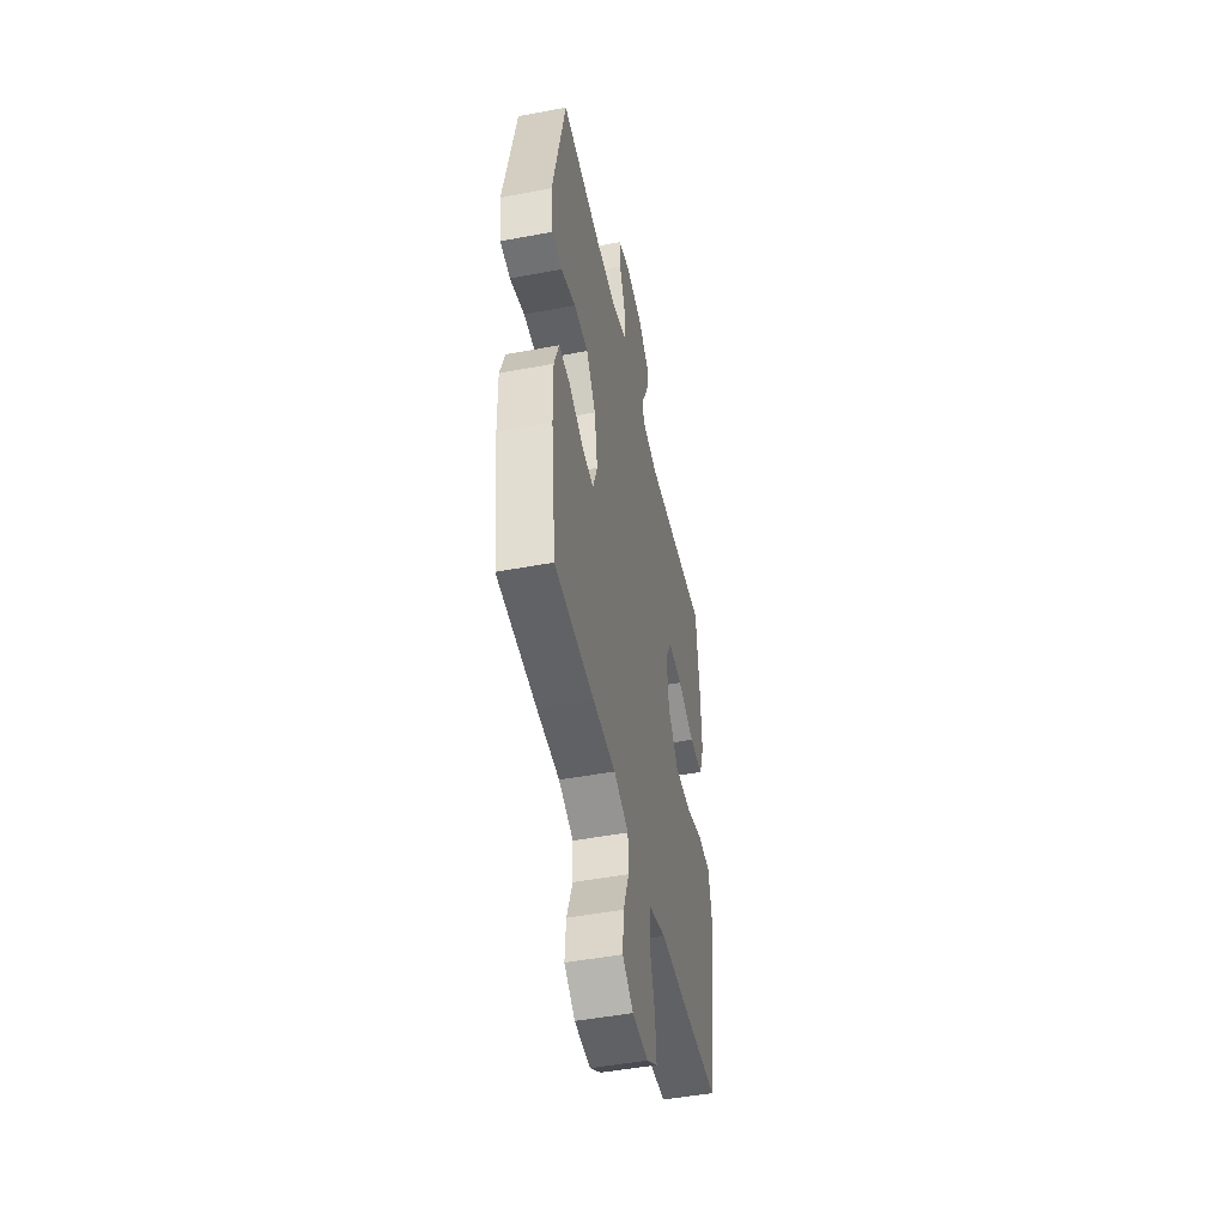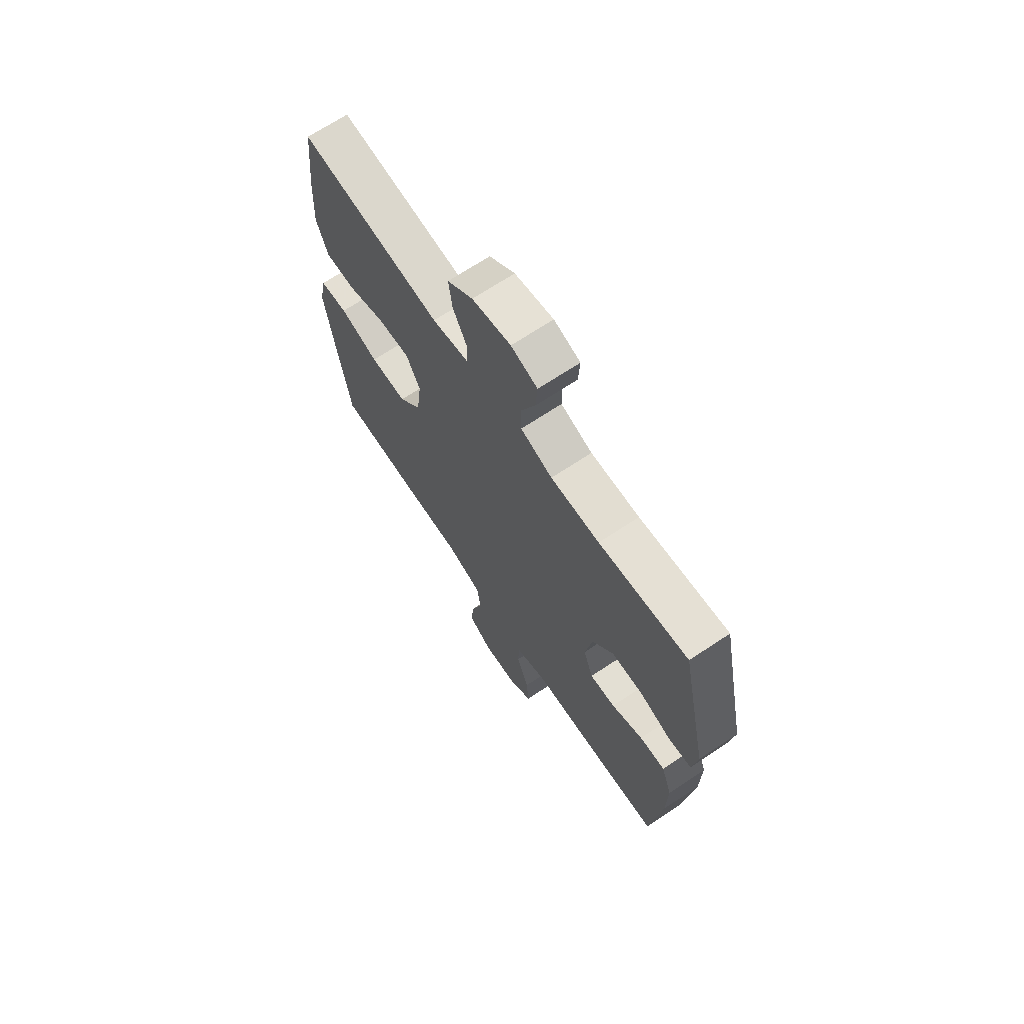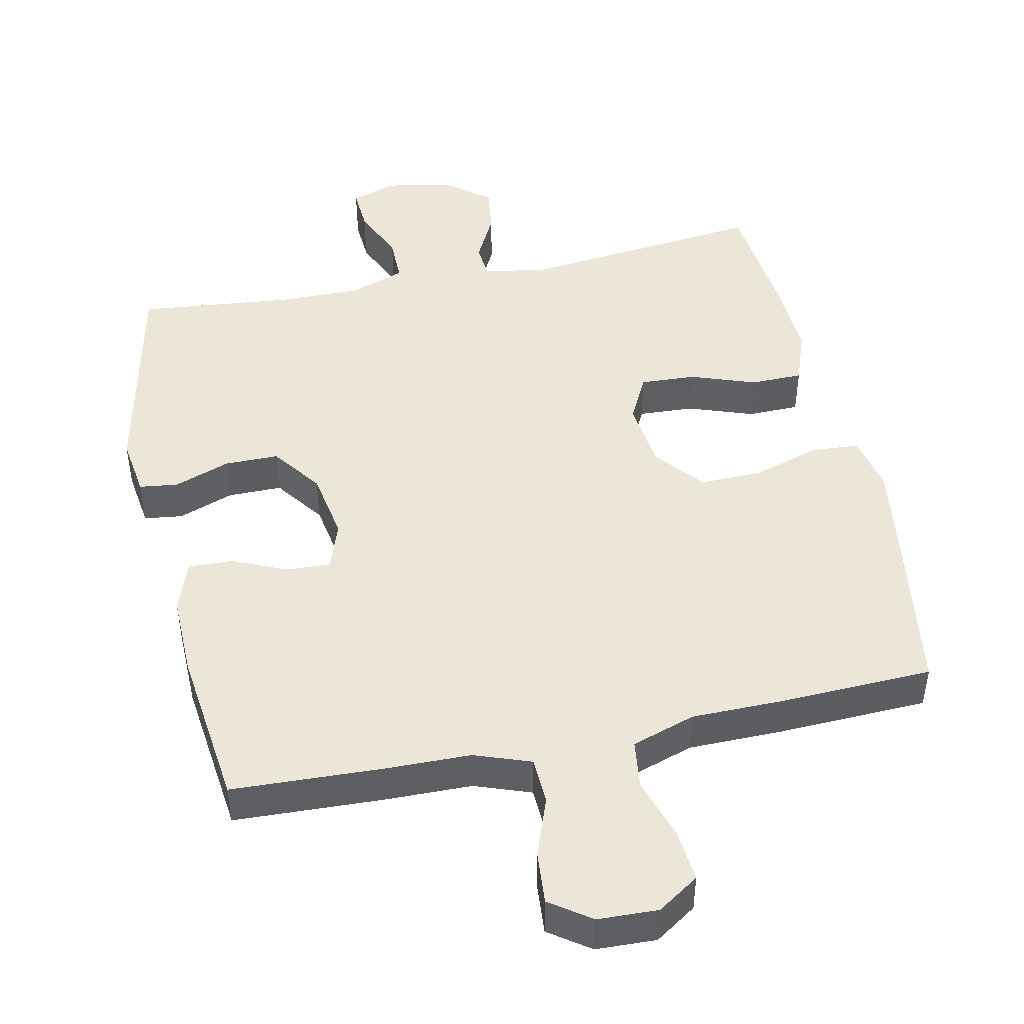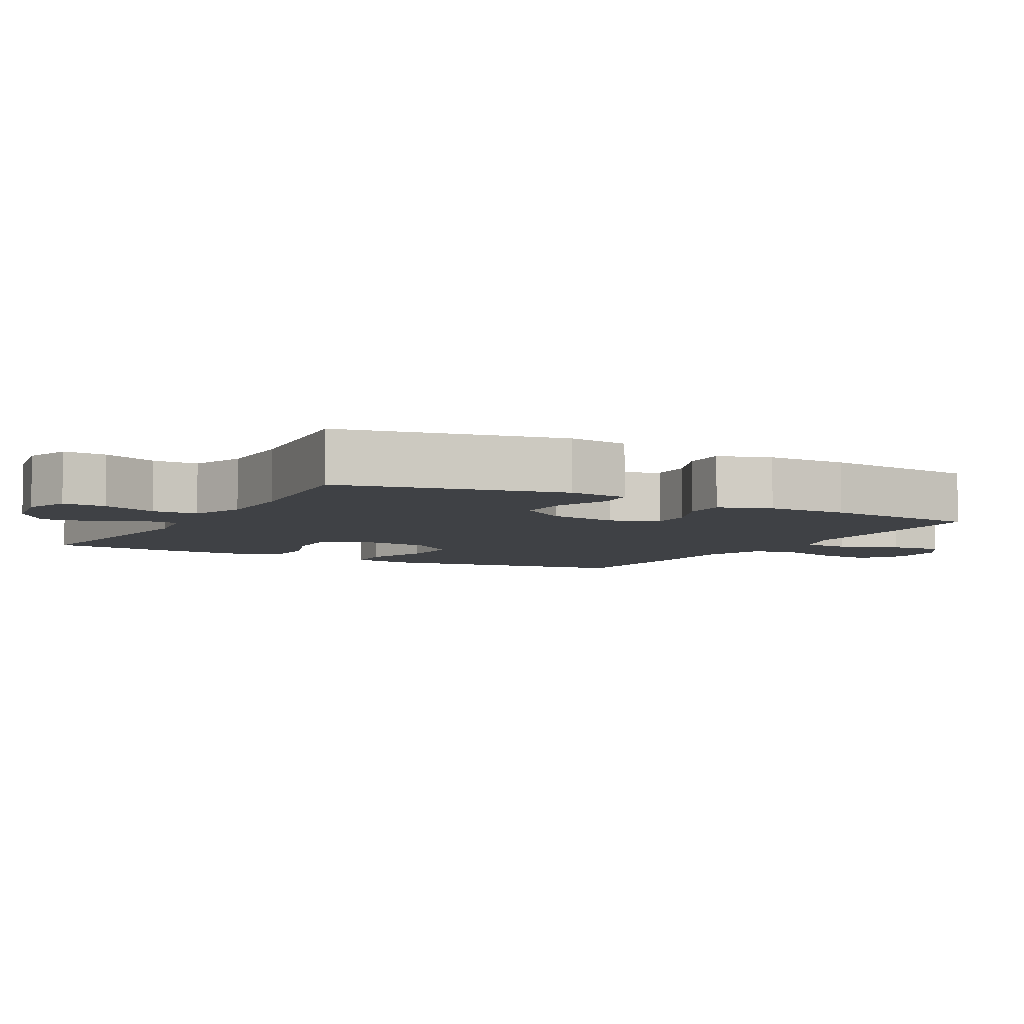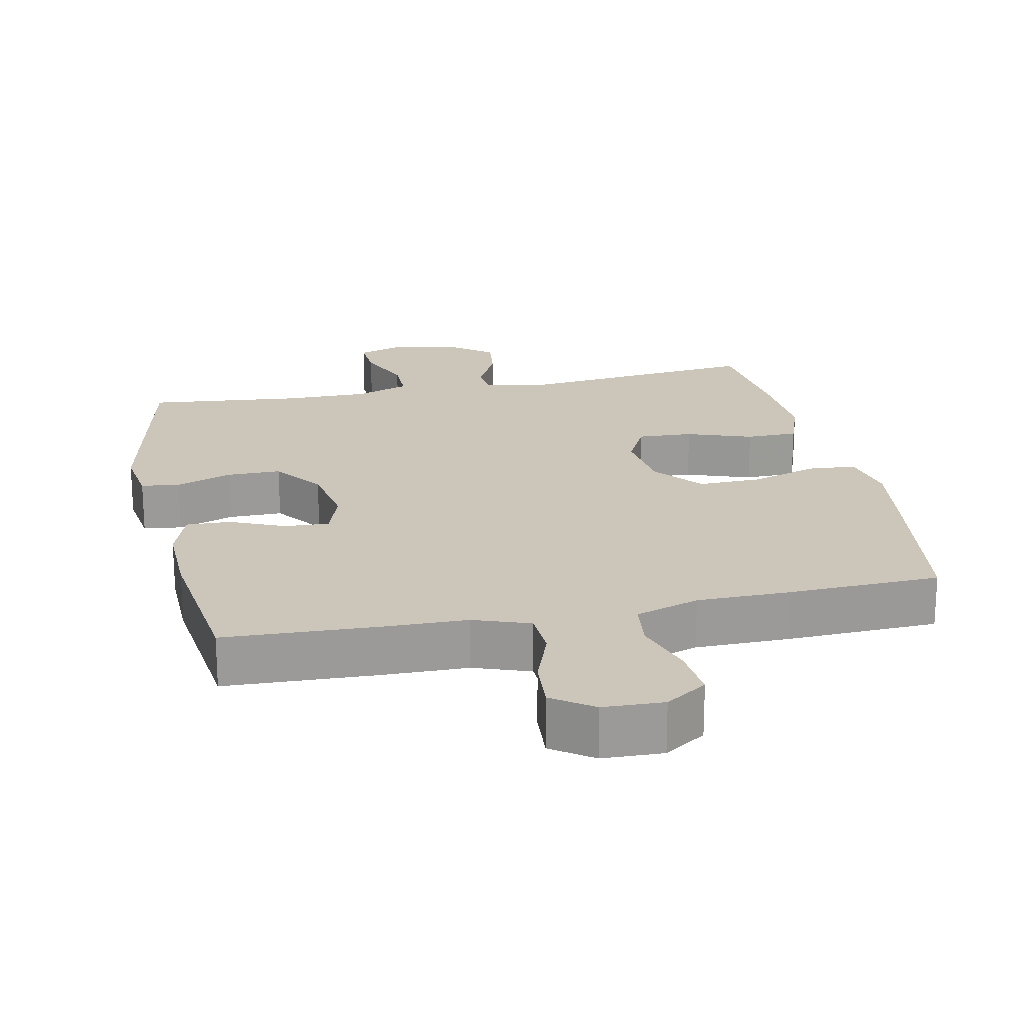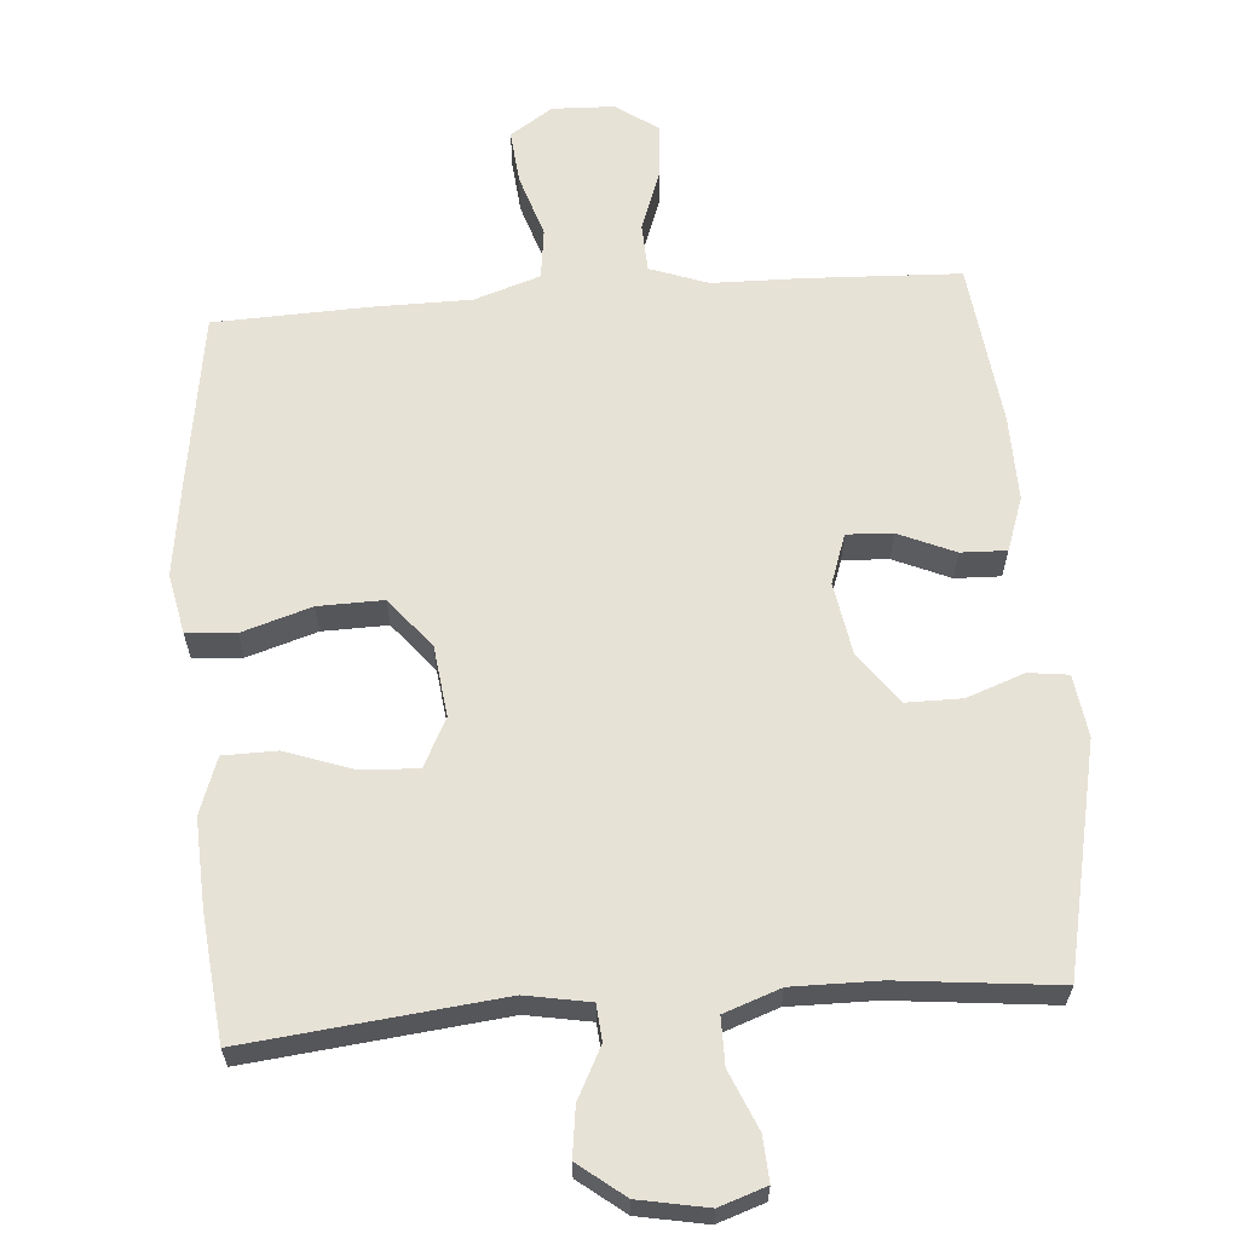
<metadata>
{"format":"obj","ext":"obj","renderer":"f3d","projection":"perspective","resolution":1024,"background":"white","views":[{"elev":-48.2,"azim":101.9,"up":"+Z"},{"elev":68.7,"azim":56.3,"up":"+Z"},{"elev":46.5,"azim":168.0,"up":"+Y"},{"elev":-5.7,"azim":61.0,"up":"+Y"},{"elev":20.9,"azim":168.1,"up":"+Y"},{"elev":63.1,"azim":-4.4,"up":"+Y"}]}
</metadata>
<code>
v -0.5 0.07 -0.5
v -0.537 0.07 -0.255
v -0.555 0.07 -0.127
v -0.538 0.07 -0.044
v -0.47 0.07 -0.039
v -0.374 0.07 -0.069
v -0.284 0.07 -0.071
v -0.228 0.07 -0.002
v -0.216 0.07 0.096
v -0.25 0.07 0.163
v -0.329 0.07 0.159
v -0.422 0.07 0.126
v -0.496 0.07 0.127
v -0.524 0.07 0.205
v -0.518 0.07 0.327
v -0.5 0.07 0.5
v -0.15 0.07 0.462
v -0.061 0.07 0.478
v -0.057 0.07 0.528
v -0.093 0.07 0.598
v -0.102 0.07 0.666
v -0.039 0.07 0.715
v 0.056 0.07 0.733
v 0.121 0.07 0.711
v 0.117 0.07 0.649
v 0.083 0.07 0.569
v 0.083 0.07 0.504
v 0.161 0.07 0.476
v 0.281 0.07 0.477
v 0.5 0.07 0.5
v 0.568 0.07 0.184
v 0.556 0.07 0.098
v 0.501 0.07 0.091
v 0.421 0.07 0.12
v 0.344 0.07 0.12
v 0.292 0.07 0.049
v 0.275 0.07 -0.051
v 0.299 0.07 -0.12
v 0.362 0.07 -0.117
v 0.44 0.07 -0.083
v 0.503 0.07 -0.081
v 0.529 0.07 -0.155
v 0.527 0.07 -0.272
v 0.5 0.07 -0.5
v 0.285 0.07 -0.509
v 0.163 0.07 -0.511
v 0.083 0.07 -0.54
v 0.08 0.07 -0.607
v 0.111 0.07 -0.692
v 0.117 0.07 -0.767
v 0.059 0.07 -0.808
v -0.027 0.07 -0.811
v -0.086 0.07 -0.772
v -0.079 0.07 -0.697
v -0.051 0.07 -0.609
v -0.06 0.07 -0.539
v -0.151 0.07 -0.509
v -0.286 0.07 -0.508
v -0.5 0 -0.5
v -0.537 0 -0.255
v -0.555 0 -0.127
v -0.538 0 -0.044
v -0.47 0 -0.039
v -0.374 0 -0.069
v -0.284 0 -0.071
v -0.228 0 -0.002
v -0.216 0 0.096
v -0.25 0 0.163
v -0.329 0 0.159
v -0.422 0 0.126
v -0.496 0 0.127
v -0.524 0 0.205
v -0.518 0 0.327
v -0.5 0 0.5
v -0.15 0 0.462
v -0.061 0 0.478
v -0.057 0 0.528
v -0.093 0 0.598
v -0.102 0 0.666
v -0.039 0 0.715
v 0.056 0 0.733
v 0.121 0 0.711
v 0.117 0 0.649
v 0.083 0 0.569
v 0.083 0 0.504
v 0.161 0 0.476
v 0.281 0 0.477
v 0.5 0 0.5
v 0.568 0 0.184
v 0.556 0 0.098
v 0.501 0 0.091
v 0.421 0 0.12
v 0.344 0 0.12
v 0.292 0 0.049
v 0.275 0 -0.051
v 0.299 0 -0.12
v 0.362 0 -0.117
v 0.44 0 -0.083
v 0.503 0 -0.081
v 0.529 0 -0.155
v 0.527 0 -0.272
v 0.5 0 -0.5
v 0.285 0 -0.509
v 0.163 0 -0.511
v 0.083 0 -0.54
v 0.08 0 -0.607
v 0.111 0 -0.692
v 0.117 0 -0.767
v 0.059 0 -0.808
v -0.027 0 -0.811
v -0.086 0 -0.772
v -0.079 0 -0.697
v -0.051 0 -0.609
v -0.06 0 -0.539
v -0.151 0 -0.509
v -0.286 0 -0.508
f 4 5 6
f 3 4 6
f 2 3 6
f 1 2 6
f 58 1 6
f 57 58 6
f 56 57 6 7
f 53 54 55
f 52 53 55
f 51 52 55
f 50 51 55
f 49 50 55
f 48 49 55
f 47 48 55 56
f 56 7 8
f 47 56 8
f 46 47 8
f 44 45 46
f 43 44 46
f 42 43 46
f 41 42 46
f 40 41 46
f 39 40 46
f 38 39 46
f 46 8 9
f 38 46 9
f 37 38 9
f 32 33 34
f 31 32 34
f 30 31 34
f 29 30 34
f 28 29 34 35
f 27 28 35 36
f 24 25 26
f 23 24 26
f 22 23 26
f 21 22 26
f 20 21 26
f 19 20 26
f 18 19 26 27
f 15 16 17
f 14 15 17
f 13 14 17
f 12 13 17
f 11 12 17
f 10 11 17 18
f 27 36 37
f 18 27 37
f 10 18 37
f 9 10 37
f 64 63 62
f 64 62 61
f 64 61 60
f 64 60 59
f 64 59 116
f 64 116 115
f 65 64 115 114
f 113 112 111
f 113 111 110
f 113 110 109
f 113 109 108
f 113 108 107
f 113 107 106
f 114 113 106 105
f 66 65 114
f 66 114 105
f 66 105 104
f 104 103 102
f 104 102 101
f 104 101 100
f 104 100 99
f 104 99 98
f 104 98 97
f 104 97 96
f 67 66 104
f 67 104 96
f 67 96 95
f 92 91 90
f 92 90 89
f 92 89 88
f 92 88 87
f 93 92 87 86
f 94 93 86 85
f 84 83 82
f 84 82 81
f 84 81 80
f 84 80 79
f 84 79 78
f 84 78 77
f 85 84 77 76
f 75 74 73
f 75 73 72
f 75 72 71
f 75 71 70
f 75 70 69
f 76 75 69 68
f 95 94 85
f 95 85 76
f 95 76 68
f 95 68 67
f 1 59 60 2
f 2 60 61 3
f 3 61 62 4
f 4 62 63 5
f 5 63 64 6
f 6 64 65 7
f 7 65 66 8
f 8 66 67 9
f 9 67 68 10
f 10 68 69 11
f 11 69 70 12
f 12 70 71 13
f 13 71 72 14
f 14 72 73 15
f 15 73 74 16
f 16 74 75 17
f 17 75 76 18
f 18 76 77 19
f 19 77 78 20
f 20 78 79 21
f 21 79 80 22
f 22 80 81 23
f 23 81 82 24
f 24 82 83 25
f 25 83 84 26
f 26 84 85 27
f 27 85 86 28
f 28 86 87 29
f 29 87 88 30
f 30 88 89 31
f 31 89 90 32
f 32 90 91 33
f 33 91 92 34
f 34 92 93 35
f 35 93 94 36
f 36 94 95 37
f 37 95 96 38
f 38 96 97 39
f 39 97 98 40
f 40 98 99 41
f 41 99 100 42
f 42 100 101 43
f 43 101 102 44
f 44 102 103 45
f 45 103 104 46
f 46 104 105 47
f 47 105 106 48
f 48 106 107 49
f 49 107 108 50
f 50 108 109 51
f 51 109 110 52
f 52 110 111 53
f 53 111 112 54
f 54 112 113 55
f 55 113 114 56
f 56 114 115 57
f 57 115 116 58
f 58 116 59 1

</code>
